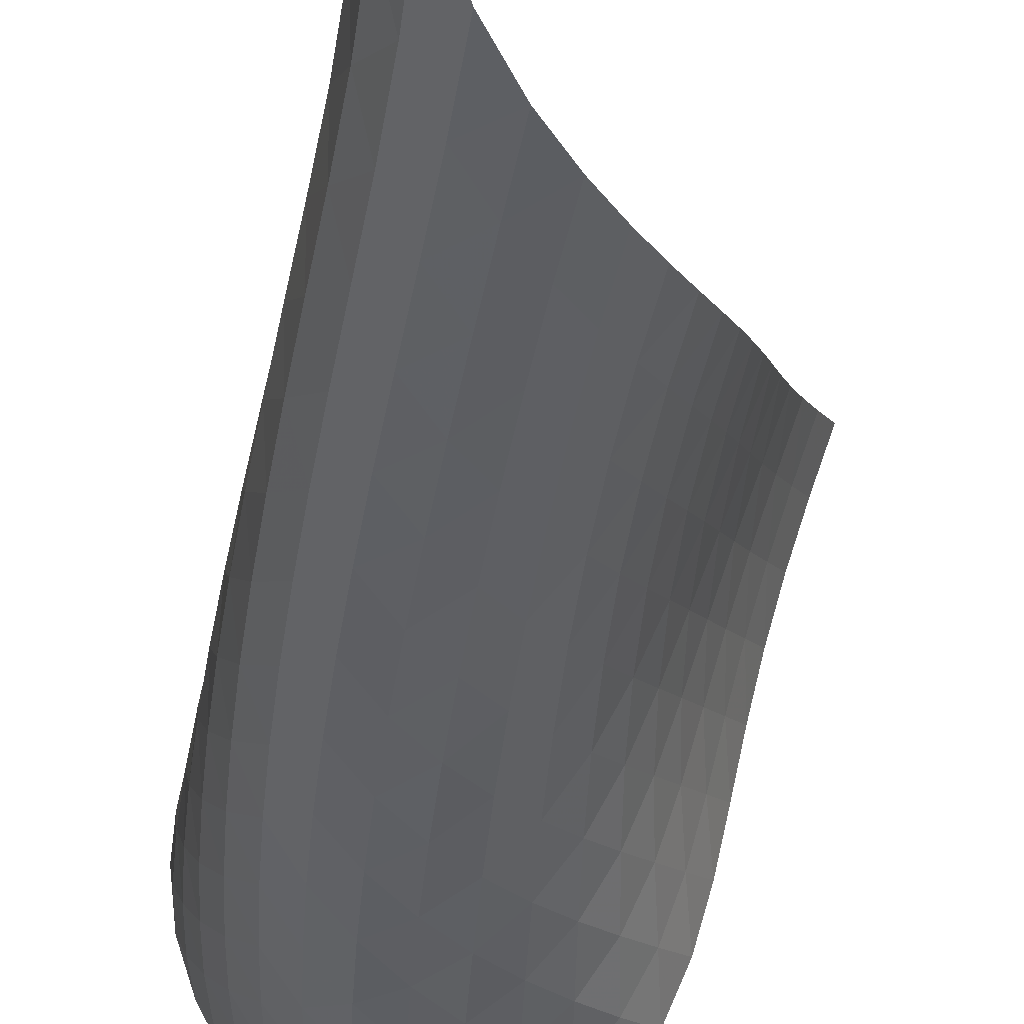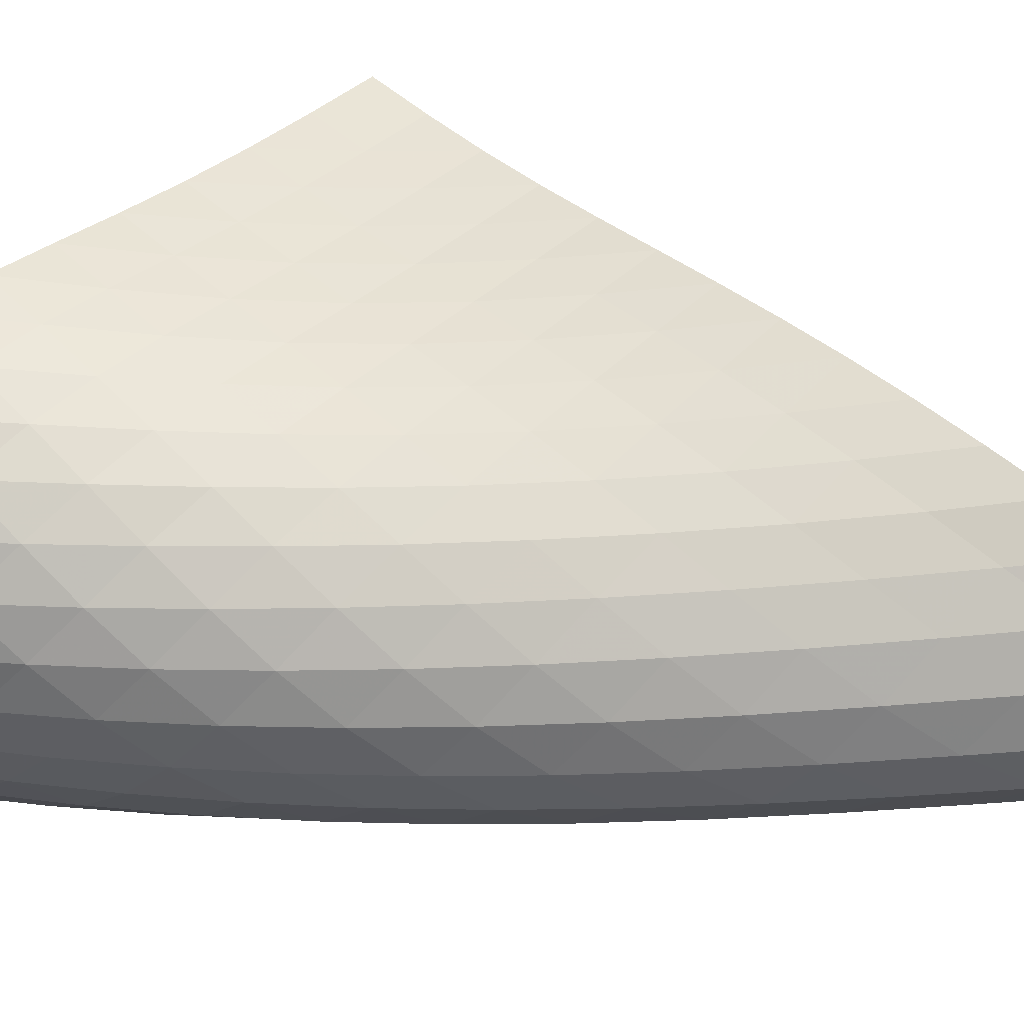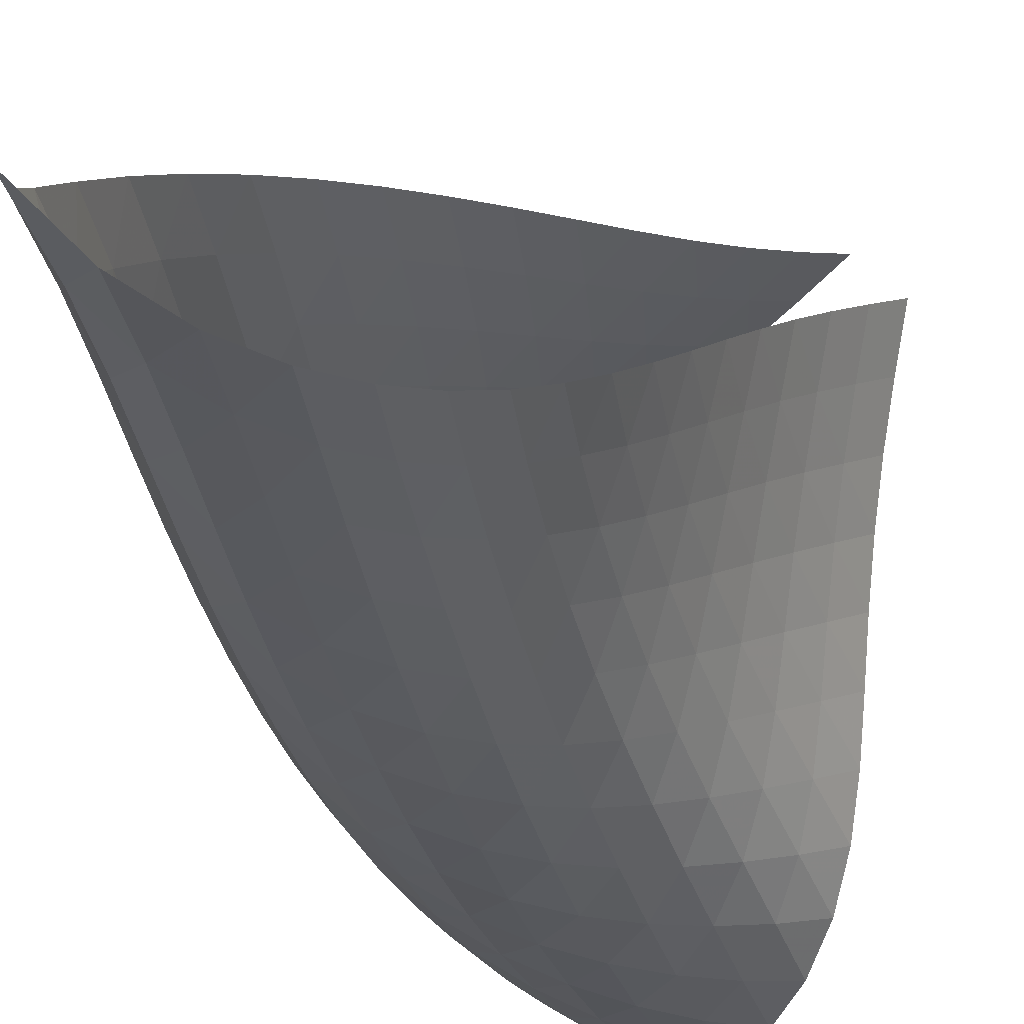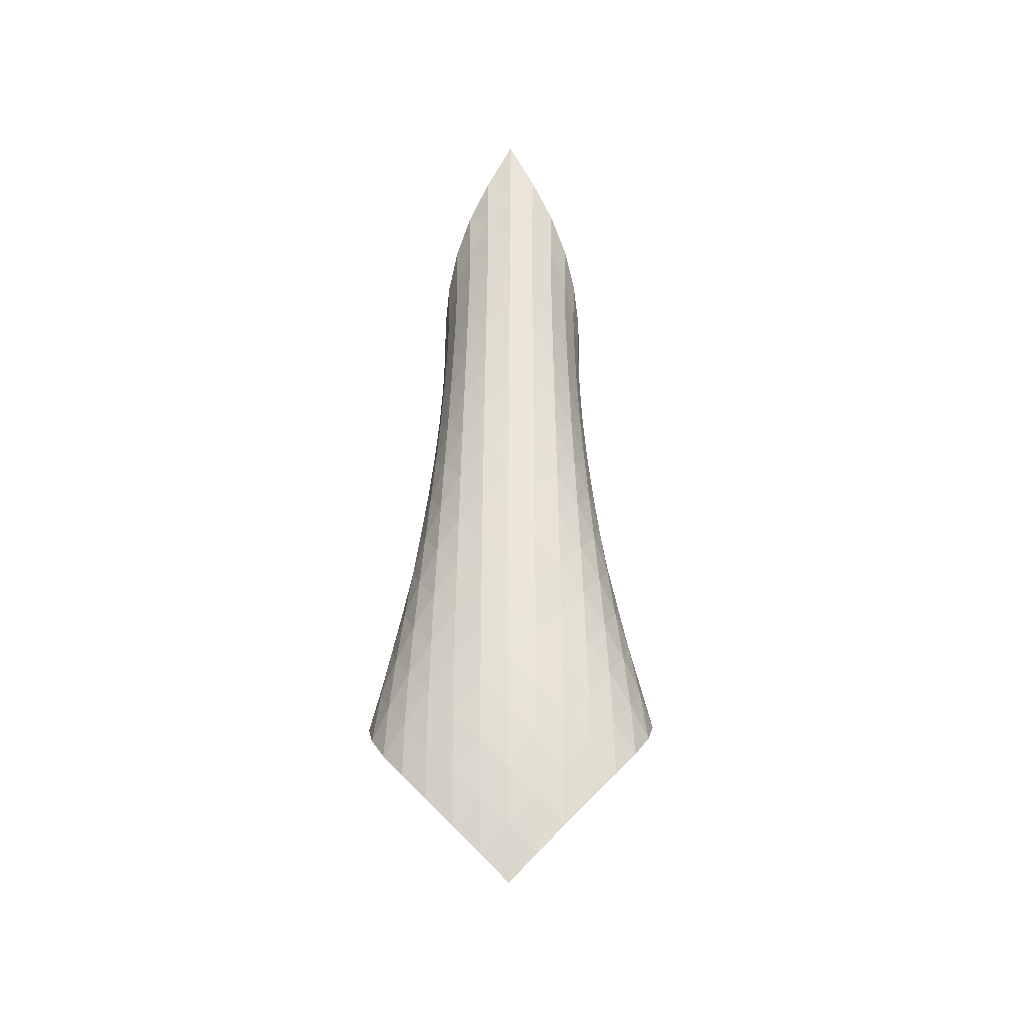
<metadata>
{"format":"obj","ext":"obj","renderer":"f3d","projection":"perspective","resolution":1024,"background":"white","views":[{"elev":-34.9,"azim":177.8,"up":"+Z"},{"elev":18.8,"azim":107.5,"up":"+Z"},{"elev":-22.8,"azim":-163.1,"up":"+Z"},{"elev":-30.8,"azim":136.4,"up":"+Y"}]}
</metadata>
<code>
v -6.501 -0.0646 6.501
v -10.42 -12.49 10.99
v -10.99 -12.49 10.42
v -5.698 -20.18 5.698
v -10.73 -11.8 10.07
v -10.5 -11.1 9.706
v -10.3 -10.4 9.33
v -10.13 -9.691 8.938
v -9.978 -8.983 8.534
v -9.823 -8.274 8.126
v -9.656 -7.563 7.719
v -9.467 -6.846 7.322
v -9.245 -6.122 6.944
v -8.981 -5.386 6.599
v -8.667 -4.633 6.302
v -8.297 -3.858 6.074
v -7.873 -3.051 5.942
v -7.403 -2.198 5.941
v -6.919 -1.248 6.113
v -6.113 -1.248 6.919
v -5.941 -2.198 7.403
v -5.942 -3.051 7.873
v -6.074 -3.858 8.297
v -6.302 -4.633 8.667
v -6.599 -5.386 8.981
v -6.944 -6.122 9.245
v -7.322 -6.846 9.467
v -7.719 -7.563 9.656
v -8.126 -8.274 9.823
v -8.534 -8.983 9.978
v -8.938 -9.691 10.13
v -9.33 -10.4 10.3
v -9.706 -11.1 10.5
v -10.07 -11.8 10.73
v -9.766 -12.91 10.74
v -9.11 -13.32 10.5
v -8.44 -13.74 10.3
v -7.756 -14.15 10.13
v -7.062 -14.54 9.972
v -6.367 -14.94 9.811
v -5.693 -15.34 9.602
v -5.078 -15.77 9.3
v -4.579 -16.24 8.884
v -4.253 -16.75 8.373
v -4.129 -17.3 7.82
v -4.198 -17.88 7.281
v -4.424 -18.46 6.793
v -4.77 -19.05 6.369
v -5.203 -19.62 6.009
v -6.009 -19.62 5.203
v -6.369 -19.05 4.77
v -6.793 -18.46 4.424
v -7.281 -17.88 4.198
v -7.82 -17.3 4.129
v -8.373 -16.75 4.253
v -8.884 -16.24 4.579
v -9.3 -15.77 5.078
v -9.602 -15.34 5.693
v -9.811 -14.94 6.367
v -9.972 -14.54 7.062
v -10.13 -14.15 7.756
v -10.3 -13.74 8.44
v -10.5 -13.32 9.11
v -10.74 -12.91 9.766
v -6.35 -1.936 6.35
v -6.749 -2.722 5.971
v -7.211 -3.511 5.794
v -7.671 -4.291 5.787
v -8.092 -5.056 5.912
v -8.464 -5.807 6.134
v -8.783 -6.545 6.426
v -9.055 -7.271 6.765
v -9.287 -7.988 7.134
v -9.491 -8.7 7.519
v -9.675 -9.408 7.912
v -9.853 -10.11 8.304
v -10.04 -10.82 8.688
v -10.25 -11.52 9.06
v -10.48 -12.22 9.418
v -5.971 -2.722 6.749
v -6.185 -3.353 6.185
v -6.567 -4.048 5.797
v -7.026 -4.775 5.61
v -7.488 -5.512 5.599
v -7.915 -6.249 5.722
v -8.292 -6.98 5.943
v -8.619 -7.702 6.231
v -8.901 -8.418 6.563
v -9.146 -9.127 6.923
v -9.366 -9.834 7.296
v -9.572 -10.54 7.673
v -9.78 -11.24 8.047
v -10 -11.94 8.411
v -10.25 -12.63 8.764
v -5.794 -3.511 7.211
v -5.797 -4.048 6.567
v -6.006 -4.654 6.006
v -6.387 -5.314 5.614
v -6.85 -6.009 5.42
v -7.321 -6.719 5.401
v -7.76 -7.434 5.518
v -8.151 -8.147 5.733
v -8.492 -8.856 6.013
v -8.79 -9.56 6.336
v -9.054 -10.26 6.683
v -9.297 -10.96 7.041
v -9.532 -11.66 7.4
v -9.775 -12.36 7.754
v -10.03 -13.05 8.099
v -5.787 -4.291 7.671
v -5.61 -4.775 7.026
v -5.614 -5.314 6.387
v -5.832 -5.91 5.832
v -6.218 -6.553 5.44
v -6.687 -7.226 5.237
v -7.17 -7.916 5.206
v -7.626 -8.611 5.309
v -8.038 -9.307 5.509
v -8.402 -10 5.775
v -8.725 -10.69 6.082
v -9.017 -11.39 6.412
v -9.293 -12.08 6.751
v -9.566 -12.77 7.09
v -9.845 -13.46 7.424
v -5.912 -5.056 8.092
v -5.599 -5.512 7.488
v -5.42 -6.009 6.85
v -5.44 -6.553 6.218
v -5.672 -7.145 5.672
v -6.064 -7.777 5.282
v -6.54 -8.434 5.069
v -7.036 -9.105 5.019
v -7.513 -9.782 5.099
v -7.952 -10.46 5.275
v -8.349 -11.14 5.518
v -8.707 -11.82 5.803
v -9.038 -12.5 6.109
v -9.356 -13.18 6.425
v -9.668 -13.86 6.742
v -6.134 -5.807 8.464
v -5.722 -6.249 7.915
v -5.401 -6.719 7.321
v -5.237 -7.226 6.687
v -5.282 -7.777 6.064
v -5.53 -8.369 5.53
v -5.93 -8.993 5.143
v -6.412 -9.636 4.918
v -6.922 -10.29 4.843
v -7.422 -10.95 4.893
v -7.893 -11.61 5.037
v -8.328 -12.27 5.247
v -8.731 -12.93 5.5
v -9.109 -13.6 5.777
v -9.47 -14.27 6.067
v -6.426 -6.545 8.783
v -5.943 -6.98 8.292
v -5.518 -7.434 7.76
v -5.206 -7.916 7.17
v -5.069 -8.434 6.54
v -5.143 -8.993 5.93
v -5.411 -9.586 5.411
v -5.819 -10.2 5.027
v -6.307 -10.83 4.789
v -6.828 -11.47 4.686
v -7.35 -12.11 4.698
v -7.855 -12.75 4.801
v -8.332 -13.39 4.97
v -8.783 -14.03 5.183
v -9.208 -14.68 5.425
v -6.765 -7.271 9.055
v -6.231 -7.702 8.619
v -5.733 -8.147 8.151
v -5.309 -8.611 7.626
v -5.019 -9.105 7.036
v -4.918 -9.636 6.412
v -5.027 -10.2 5.819
v -5.316 -10.8 5.316
v -5.732 -11.41 4.936
v -6.225 -12.03 4.685
v -6.756 -12.65 4.553
v -7.297 -13.27 4.524
v -7.831 -13.89 4.578
v -8.348 -14.51 4.696
v -8.842 -15.13 4.864
v -7.134 -7.988 9.287
v -6.563 -8.418 8.901
v -6.013 -8.856 8.492
v -5.509 -9.307 8.038
v -5.099 -9.782 7.513
v -4.843 -10.29 6.922
v -4.789 -10.83 6.307
v -4.936 -11.41 5.732
v -5.247 -12.01 5.247
v -5.673 -12.61 4.873
v -6.17 -13.22 4.61
v -6.707 -13.82 4.448
v -7.261 -14.43 4.376
v -7.818 -15.03 4.378
v -8.364 -15.63 4.446
v -7.519 -8.7 9.491
v -6.923 -9.127 9.146
v -6.336 -9.56 8.79
v -5.775 -10 8.402
v -5.275 -10.46 7.952
v -4.893 -10.95 7.422
v -4.686 -11.47 6.828
v -4.685 -12.03 6.225
v -4.873 -12.61 5.673
v -5.207 -13.21 5.207
v -5.641 -13.81 4.837
v -6.141 -14.4 4.563
v -6.681 -15 4.374
v -7.242 -15.58 4.261
v -7.812 -16.17 4.219
v -7.912 -9.408 9.675
v -7.296 -9.834 9.366
v -6.683 -10.26 9.054
v -6.082 -10.69 8.725
v -5.518 -11.14 8.349
v -5.037 -11.61 7.893
v -4.698 -12.11 7.35
v -4.553 -12.65 6.756
v -4.61 -13.22 6.17
v -4.837 -13.81 5.641
v -5.193 -14.4 5.193
v -5.636 -14.99 4.83
v -6.139 -15.58 4.547
v -6.679 -16.16 4.337
v -7.244 -16.73 4.195
v -8.304 -10.11 9.853
v -7.673 -10.54 9.572
v -7.041 -10.96 9.297
v -6.412 -11.39 9.017
v -5.803 -11.82 8.707
v -5.247 -12.27 8.328
v -4.801 -12.75 7.855
v -4.524 -13.27 7.297
v -4.448 -13.82 6.707
v -4.563 -14.4 6.141
v -4.83 -14.99 5.636
v -5.207 -15.58 5.207
v -5.661 -16.17 4.854
v -6.168 -16.75 4.569
v -6.711 -17.32 4.349
v -8.688 -10.82 10.04
v -8.047 -11.24 9.78
v -7.4 -11.66 9.532
v -6.751 -12.08 9.293
v -6.109 -12.5 9.038
v -5.5 -12.93 8.731
v -4.97 -13.39 8.332
v -4.578 -13.89 7.831
v -4.376 -14.43 7.261
v -4.374 -15 6.681
v -4.547 -15.58 6.139
v -4.854 -16.17 5.661
v -5.256 -16.76 5.256
v -5.725 -17.34 4.918
v -6.241 -17.91 4.642
v -9.06 -11.52 10.25
v -8.411 -11.94 10
v -7.754 -12.36 9.775
v -7.09 -12.77 9.566
v -6.425 -13.18 9.356
v -5.777 -13.6 9.109
v -5.183 -14.03 8.783
v -4.696 -14.51 8.348
v -4.378 -15.03 7.818
v -4.261 -15.58 7.242
v -4.337 -16.16 6.679
v -4.569 -16.75 6.168
v -4.918 -17.34 5.725
v -5.349 -17.92 5.349
v -5.839 -18.49 5.034
v -9.418 -12.22 10.48
v -8.764 -12.63 10.25
v -8.099 -13.05 10.03
v -7.424 -13.46 9.845
v -6.742 -13.86 9.668
v -6.067 -14.27 9.47
v -5.425 -14.68 9.208
v -4.864 -15.13 8.842
v -4.446 -15.63 8.364
v -4.219 -16.17 7.812
v -4.195 -16.73 7.244
v -4.349 -17.32 6.711
v -4.642 -17.91 6.241
v -5.034 -18.49 5.839
v -5.498 -19.06 5.498
f 289 49 4
f 289 4 50
f 5 79 64
f 5 64 3
f 79 94 63
f 79 63 64
f 94 109 62
f 94 62 63
f 109 124 61
f 109 61 62
f 124 139 60
f 124 60 61
f 139 154 59
f 139 59 60
f 154 169 58
f 154 58 59
f 169 184 57
f 169 57 58
f 184 199 56
f 184 56 57
f 199 214 55
f 199 55 56
f 214 229 54
f 214 54 55
f 229 244 53
f 229 53 54
f 244 259 52
f 244 52 53
f 259 274 51
f 259 51 52
f 274 289 50
f 274 50 51
f 1 20 65
f 1 65 19
f 19 65 66
f 19 66 18
f 18 66 67
f 18 67 17
f 17 67 68
f 17 68 16
f 16 68 69
f 16 69 15
f 15 69 70
f 15 70 14
f 14 70 71
f 14 71 13
f 13 71 72
f 13 72 12
f 12 72 73
f 12 73 11
f 11 73 74
f 11 74 10
f 10 74 75
f 10 75 9
f 9 75 76
f 9 76 8
f 8 76 77
f 8 77 7
f 7 77 78
f 7 78 6
f 6 78 79
f 6 79 5
f 20 21 80
f 20 80 65
f 65 80 81
f 65 81 66
f 66 81 82
f 66 82 67
f 67 82 83
f 67 83 68
f 68 83 84
f 68 84 69
f 69 84 85
f 69 85 70
f 70 85 86
f 70 86 71
f 71 86 87
f 71 87 72
f 72 87 88
f 72 88 73
f 73 88 89
f 73 89 74
f 74 89 90
f 74 90 75
f 75 90 91
f 75 91 76
f 76 91 92
f 76 92 77
f 77 92 93
f 77 93 78
f 78 93 94
f 78 94 79
f 21 22 95
f 21 95 80
f 80 95 96
f 80 96 81
f 81 96 97
f 81 97 82
f 82 97 98
f 82 98 83
f 83 98 99
f 83 99 84
f 84 99 100
f 84 100 85
f 85 100 101
f 85 101 86
f 86 101 102
f 86 102 87
f 87 102 103
f 87 103 88
f 88 103 104
f 88 104 89
f 89 104 105
f 89 105 90
f 90 105 106
f 90 106 91
f 91 106 107
f 91 107 92
f 92 107 108
f 92 108 93
f 93 108 109
f 93 109 94
f 22 23 110
f 22 110 95
f 95 110 111
f 95 111 96
f 96 111 112
f 96 112 97
f 97 112 113
f 97 113 98
f 98 113 114
f 98 114 99
f 99 114 115
f 99 115 100
f 100 115 116
f 100 116 101
f 101 116 117
f 101 117 102
f 102 117 118
f 102 118 103
f 103 118 119
f 103 119 104
f 104 119 120
f 104 120 105
f 105 120 121
f 105 121 106
f 106 121 122
f 106 122 107
f 107 122 123
f 107 123 108
f 108 123 124
f 108 124 109
f 23 24 125
f 23 125 110
f 110 125 126
f 110 126 111
f 111 126 127
f 111 127 112
f 112 127 128
f 112 128 113
f 113 128 129
f 113 129 114
f 114 129 130
f 114 130 115
f 115 130 131
f 115 131 116
f 116 131 132
f 116 132 117
f 117 132 133
f 117 133 118
f 118 133 134
f 118 134 119
f 119 134 135
f 119 135 120
f 120 135 136
f 120 136 121
f 121 136 137
f 121 137 122
f 122 137 138
f 122 138 123
f 123 138 139
f 123 139 124
f 24 25 140
f 24 140 125
f 125 140 141
f 125 141 126
f 126 141 142
f 126 142 127
f 127 142 143
f 127 143 128
f 128 143 144
f 128 144 129
f 129 144 145
f 129 145 130
f 130 145 146
f 130 146 131
f 131 146 147
f 131 147 132
f 132 147 148
f 132 148 133
f 133 148 149
f 133 149 134
f 134 149 150
f 134 150 135
f 135 150 151
f 135 151 136
f 136 151 152
f 136 152 137
f 137 152 153
f 137 153 138
f 138 153 154
f 138 154 139
f 25 26 155
f 25 155 140
f 140 155 156
f 140 156 141
f 141 156 157
f 141 157 142
f 142 157 158
f 142 158 143
f 143 158 159
f 143 159 144
f 144 159 160
f 144 160 145
f 145 160 161
f 145 161 146
f 146 161 162
f 146 162 147
f 147 162 163
f 147 163 148
f 148 163 164
f 148 164 149
f 149 164 165
f 149 165 150
f 150 165 166
f 150 166 151
f 151 166 167
f 151 167 152
f 152 167 168
f 152 168 153
f 153 168 169
f 153 169 154
f 26 27 170
f 26 170 155
f 155 170 171
f 155 171 156
f 156 171 172
f 156 172 157
f 157 172 173
f 157 173 158
f 158 173 174
f 158 174 159
f 159 174 175
f 159 175 160
f 160 175 176
f 160 176 161
f 161 176 177
f 161 177 162
f 162 177 178
f 162 178 163
f 163 178 179
f 163 179 164
f 164 179 180
f 164 180 165
f 165 180 181
f 165 181 166
f 166 181 182
f 166 182 167
f 167 182 183
f 167 183 168
f 168 183 184
f 168 184 169
f 27 28 185
f 27 185 170
f 170 185 186
f 170 186 171
f 171 186 187
f 171 187 172
f 172 187 188
f 172 188 173
f 173 188 189
f 173 189 174
f 174 189 190
f 174 190 175
f 175 190 191
f 175 191 176
f 176 191 192
f 176 192 177
f 177 192 193
f 177 193 178
f 178 193 194
f 178 194 179
f 179 194 195
f 179 195 180
f 180 195 196
f 180 196 181
f 181 196 197
f 181 197 182
f 182 197 198
f 182 198 183
f 183 198 199
f 183 199 184
f 28 29 200
f 28 200 185
f 185 200 201
f 185 201 186
f 186 201 202
f 186 202 187
f 187 202 203
f 187 203 188
f 188 203 204
f 188 204 189
f 189 204 205
f 189 205 190
f 190 205 206
f 190 206 191
f 191 206 207
f 191 207 192
f 192 207 208
f 192 208 193
f 193 208 209
f 193 209 194
f 194 209 210
f 194 210 195
f 195 210 211
f 195 211 196
f 196 211 212
f 196 212 197
f 197 212 213
f 197 213 198
f 198 213 214
f 198 214 199
f 29 30 215
f 29 215 200
f 200 215 216
f 200 216 201
f 201 216 217
f 201 217 202
f 202 217 218
f 202 218 203
f 203 218 219
f 203 219 204
f 204 219 220
f 204 220 205
f 205 220 221
f 205 221 206
f 206 221 222
f 206 222 207
f 207 222 223
f 207 223 208
f 208 223 224
f 208 224 209
f 209 224 225
f 209 225 210
f 210 225 226
f 210 226 211
f 211 226 227
f 211 227 212
f 212 227 228
f 212 228 213
f 213 228 229
f 213 229 214
f 30 31 230
f 30 230 215
f 215 230 231
f 215 231 216
f 216 231 232
f 216 232 217
f 217 232 233
f 217 233 218
f 218 233 234
f 218 234 219
f 219 234 235
f 219 235 220
f 220 235 236
f 220 236 221
f 221 236 237
f 221 237 222
f 222 237 238
f 222 238 223
f 223 238 239
f 223 239 224
f 224 239 240
f 224 240 225
f 225 240 241
f 225 241 226
f 226 241 242
f 226 242 227
f 227 242 243
f 227 243 228
f 228 243 244
f 228 244 229
f 31 32 245
f 31 245 230
f 230 245 246
f 230 246 231
f 231 246 247
f 231 247 232
f 232 247 248
f 232 248 233
f 233 248 249
f 233 249 234
f 234 249 250
f 234 250 235
f 235 250 251
f 235 251 236
f 236 251 252
f 236 252 237
f 237 252 253
f 237 253 238
f 238 253 254
f 238 254 239
f 239 254 255
f 239 255 240
f 240 255 256
f 240 256 241
f 241 256 257
f 241 257 242
f 242 257 258
f 242 258 243
f 243 258 259
f 243 259 244
f 32 33 260
f 32 260 245
f 245 260 261
f 245 261 246
f 246 261 262
f 246 262 247
f 247 262 263
f 247 263 248
f 248 263 264
f 248 264 249
f 249 264 265
f 249 265 250
f 250 265 266
f 250 266 251
f 251 266 267
f 251 267 252
f 252 267 268
f 252 268 253
f 253 268 269
f 253 269 254
f 254 269 270
f 254 270 255
f 255 270 271
f 255 271 256
f 256 271 272
f 256 272 257
f 257 272 273
f 257 273 258
f 258 273 274
f 258 274 259
f 33 34 275
f 33 275 260
f 260 275 276
f 260 276 261
f 261 276 277
f 261 277 262
f 262 277 278
f 262 278 263
f 263 278 279
f 263 279 264
f 264 279 280
f 264 280 265
f 265 280 281
f 265 281 266
f 266 281 282
f 266 282 267
f 267 282 283
f 267 283 268
f 268 283 284
f 268 284 269
f 269 284 285
f 269 285 270
f 270 285 286
f 270 286 271
f 271 286 287
f 271 287 272
f 272 287 288
f 272 288 273
f 273 288 289
f 273 289 274
f 34 2 35
f 34 35 275
f 275 35 36
f 275 36 276
f 276 36 37
f 276 37 277
f 277 37 38
f 277 38 278
f 278 38 39
f 278 39 279
f 279 39 40
f 279 40 280
f 280 40 41
f 280 41 281
f 281 41 42
f 281 42 282
f 282 42 43
f 282 43 283
f 283 43 44
f 283 44 284
f 284 44 45
f 284 45 285
f 285 45 46
f 285 46 286
f 286 46 47
f 286 47 287
f 287 47 48
f 287 48 288
f 288 48 49
f 288 49 289

</code>
